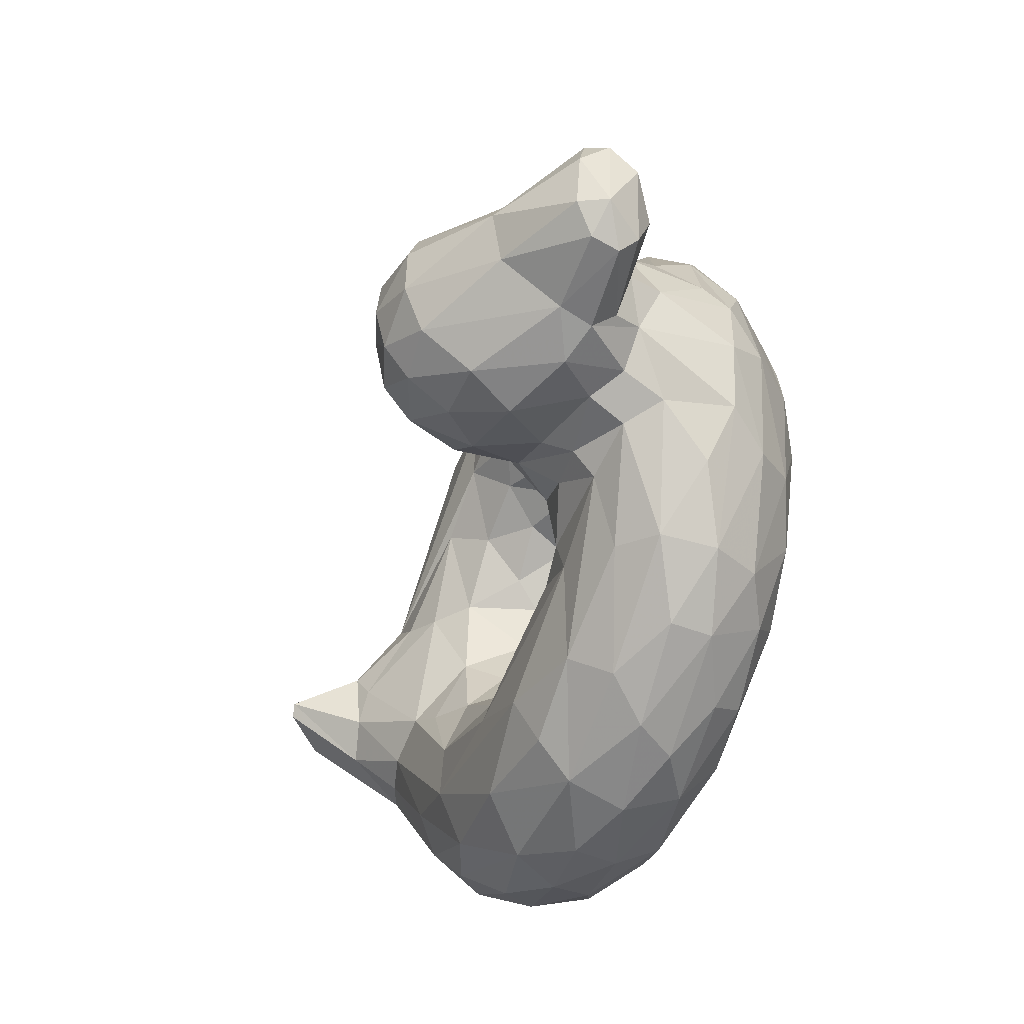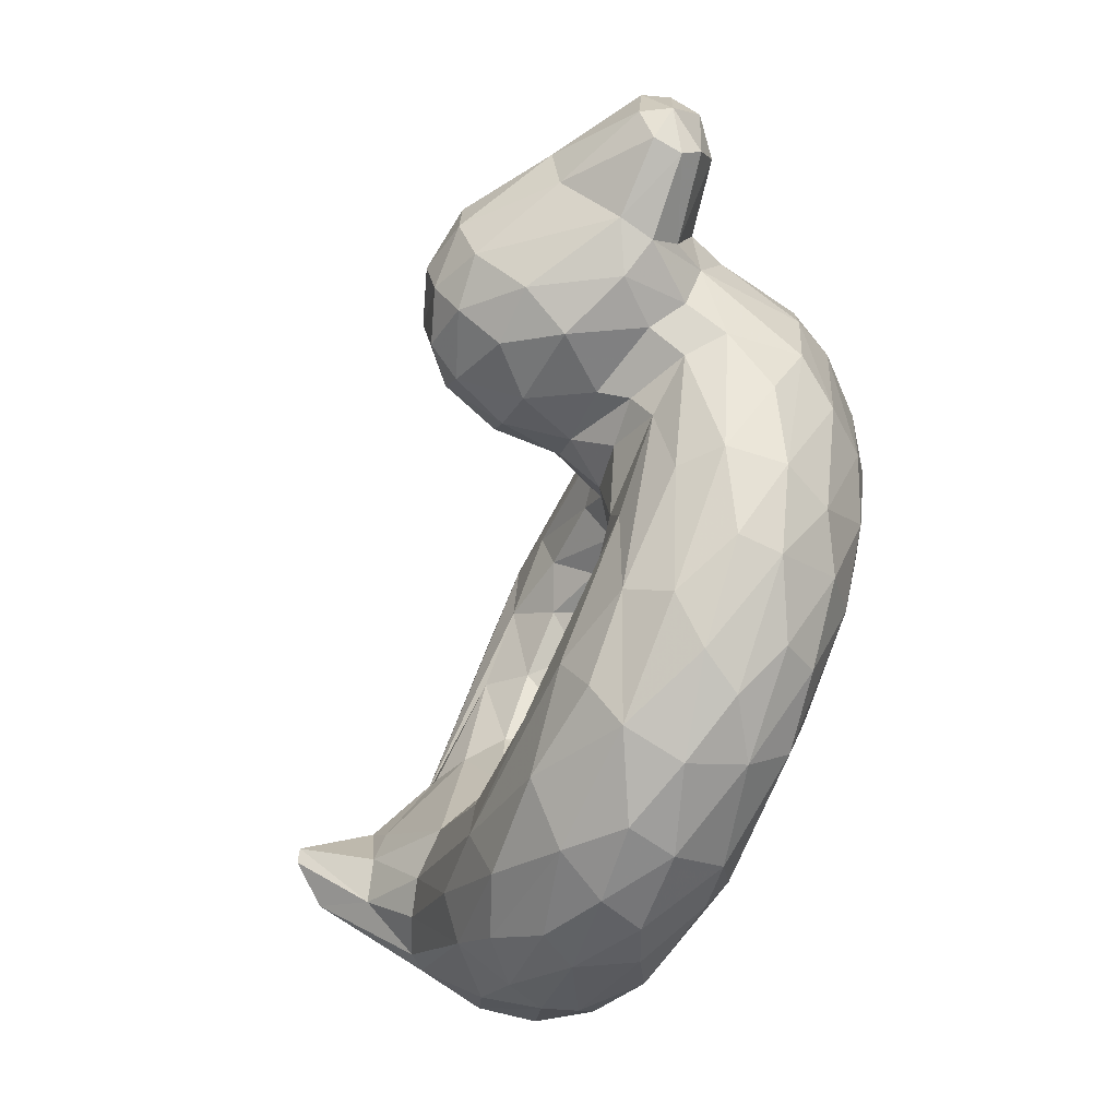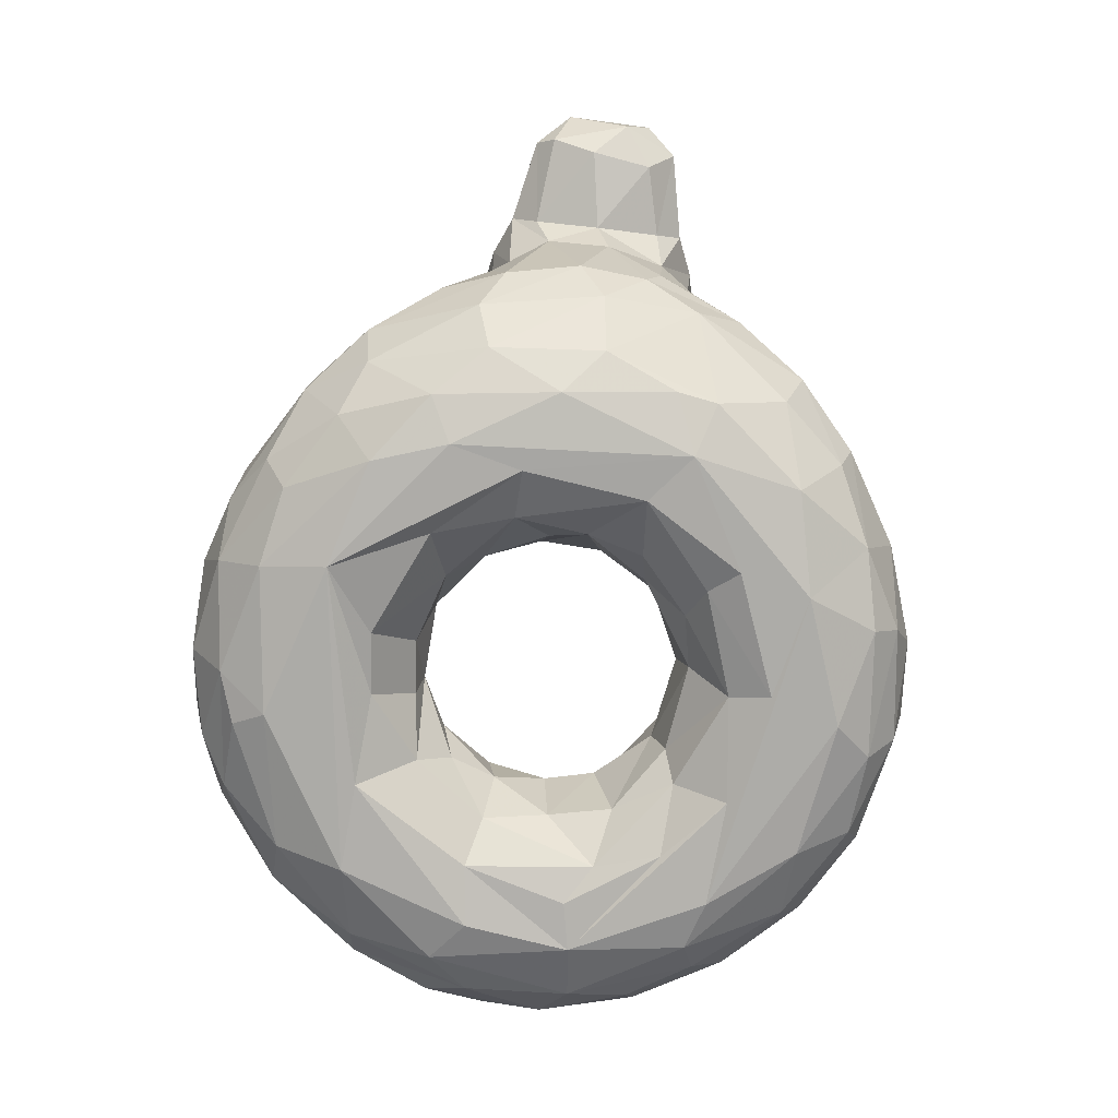
<metadata>
{"format":"obj","ext":"obj","renderer":"f3d","projection":"perspective","resolution":1024,"background":"white","views":[{"elev":-44.6,"azim":-113.2,"up":"+Z"},{"elev":-71.1,"azim":-114.9,"up":"+Z"},{"elev":-77.4,"azim":-96.6,"up":"+Y"}]}
</metadata>
<code>
v -0.07562 -0.3014 -0.0455
v -0.01796 -0.2355 -0.1698
v 0.09092 -0.2501 -0.2432
v 0.2405 -0.2712 -0.2507
v 0.3438 -0.257 -0.2006
v 0.4268 -0.3074 -0.08569
v -0.0925 -0.1313 -0.1375
v -0.05674 -0.121 -0.2129
v 0.06934 -0.1461 -0.2715
v 0.1863 -0.1661 -0.2825
v 0.298 -0.1843 -0.2479
v 0.3028 -0.09662 -0.3103
v 0.3872 -0.1663 -0.1925
v 0.4401 -0.0992 -0.2047
v 0.435 -0.1878 -0.09929
v -0.1507 -0.058 -0.08137
v -0.1885 -0.03777 -0.2813
v -0.1031 -0.05233 -0.3158
v 0.1163 -0.0683 -0.3642
v 0.5256 -0.05447 -0.1897
v -0.1987 -0.01289 -0.1685
v -0.2207 -0.03937 -0.3664
v 0.03534 -0.03809 -0.5249
v 0.4384 -0.03717 -0.4748
v 0.6904 -0.02545 -0.2065
v 0.5953 -0.03181 -0.1555
v -0.3965 -0.02728 -0.2762
v -0.1459 -0.0766 -0.5381
v 0.01762 -0.08547 -0.6218
v 0.2254 -0.06678 -0.6153
v 0.4416 -0.0882 -0.5909
v 0.5972 -0.05294 -0.4184
v 0.7651 -0.0479 -0.2257
v -0.5822 -0.09492 -0.2077
v -0.4365 -0.1467 -0.4255
v -0.1971 -0.1522 -0.5914
v 0.03649 -0.1601 -0.6885
v 0.3009 -0.1614 -0.6938
v 0.5707 -0.143 -0.5738
v 0.6576 -0.1117 -0.4708
v 0.8916 -0.1217 -0.1782
v -0.5969 -0.2466 -0.1774
v -0.4546 -0.2629 -0.4355
v -0.3275 -0.3056 -0.5458
v -0.1427 -0.2352 -0.6549
v 0.04552 -0.2832 -0.718
v 0.194 -0.2452 -0.7294
v 0.3532 -0.267 -0.7103
v 0.5286 -0.2918 -0.6416
v 0.66 -0.2219 -0.545
v 0.8782 -0.2487 -0.2606
v -0.4693 -0.4284 -0.1912
v -0.4061 -0.3692 -0.4238
v -0.3057 -0.4299 -0.4669
v -0.1934 -0.3773 -0.6014
v 0.01605 -0.397 -0.6761
v 0.2155 -0.346 -0.7182
v 0.387 -0.3628 -0.6829
v 0.4739 -0.4046 -0.6255
v 0.6713 -0.372 -0.5117
v 0.8183 -0.3474 -0.3362
v 0.8909 -0.3407 -0.1777
v -0.4078 -0.4902 -0.04312
v -0.3726 -0.4716 -0.2901
v -0.2347 -0.4973 -0.3934
v -0.1549 -0.4519 -0.5562
v -0.0009257 -0.4787 -0.5861
v 0.2255 -0.4528 -0.6473
v 0.3248 -0.468 -0.6126
v 0.5695 -0.4632 -0.504
v 0.7631 -0.4812 -0.1768
v -0.2867 -0.5086 -0.2443
v -0.0218 -0.5111 -0.4536
v 0.5914 -0.5038 -0.3686
v 0.6769 -0.5103 -0.1124
v -0.1485 -0.4571 -0.1047
v -0.1049 -0.4852 -0.2633
v 0.1093 -0.4719 -0.3585
v 0.236 -0.4619 -0.3462
v 0.4126 -0.5009 -0.3582
v 0.559 -0.4905 -0.126
v -0.1073 -0.3915 -0.03286
v -0.04334 -0.3525 -0.1548
v -0.005036 -0.3971 -0.227
v 0.1434 -0.3611 -0.2727
v 0.2542 -0.3527 -0.2621
v 0.3722 -0.4222 -0.2447
v 0.3834 -0.3439 -0.1772
v 0.4771 -0.4249 -0.1007
v -0.2568 0.07533 -0.1473
v -0.3754 0.07643 -0.2009
v -0.5943 -0.00471 -0.1747
v -0.2267 0.2056 -0.133
v -0.4597 0.1817 -0.2376
v -0.6776 0.1038 -0.1789
v -0.3039 0.3908 -0.1016
v -0.5073 0.3889 -0.14
v -0.6864 0.2972 -0.08172
v -0.8534 0.0847 -0.1096
v -0.844 0.1791 -0.1341
v 0.756 0.05264 -0.06492
v 0.8206 0.03382 -0.1275
v 0.9037 0.1115 -0.06195
v 0.8501 0.1893 -0.02243
v -0.0675 -0.2883 0.07505
v 0.005959 -0.2627 0.1905
v 0.1525 -0.2381 0.2588
v 0.3082 -0.286 0.2251
v 0.4103 -0.2589 0.1185
v -0.09717 -0.1662 0.009034
v -0.05252 -0.1789 0.1521
v 0.002778 -0.1432 0.2385
v 0.1031 -0.1519 0.2789
v 0.2308 -0.1135 0.3133
v 0.3662 -0.1149 0.2558
v 0.4723 -0.1124 0.127
v -0.159 -0.04308 0.09129
v -0.1697 -0.04132 0.175
v -0.09774 -0.09192 0.2146
v -0.01368 -0.07446 0.3109
v 0.1424 -0.07279 0.3612
v 0.2985 -0.04739 0.3952
v 0.4448 -0.04963 0.3082
v 0.5504 -0.05404 0.1237
v -0.2296 0.003525 0.1729
v -0.1852 -0.03846 0.301
v -0.2282 -0.04063 0.372
v 0.2422 -0.03342 0.5112
v 0.7006 -0.02304 0.1969
v 0.6275 -0.02131 0.1438
v -0.3982 0.0001858 0.2377
v -0.1667 -0.08757 0.5427
v -0.05089 -0.0535 0.5427
v 0.1943 -0.06629 0.6159
v 0.4737 -0.09025 0.5783
v 0.6027 -0.05235 0.411
v 0.7736 -0.05066 0.2237
v -0.5822 -0.09492 0.2077
v -0.4359 -0.1613 0.4363
v -0.1971 -0.1522 0.5914
v 0.05936 -0.1658 0.6956
v 0.2622 -0.1811 0.709
v 0.3926 -0.1366 0.6561
v 0.5778 -0.1799 0.5927
v 0.7258 -0.1702 0.4525
v 0.8997 -0.1238 0.163
v -0.5662 -0.2978 0.2101
v -0.4545 -0.2627 0.4356
v -0.3286 -0.3009 0.5466
v -0.1456 -0.291 0.6559
v 0.04618 -0.3018 0.7168
v 0.2087 -0.2714 0.7307
v 0.4067 -0.2398 0.6933
v 0.5285 -0.2684 0.6429
v 0.6945 -0.2501 0.5185
v 0.7645 -0.3345 0.4267
v 0.8743 -0.3084 0.2546
v -0.415 -0.4539 0.2579
v -0.4221 -0.3726 0.3974
v -0.3105 -0.3726 0.5219
v -0.1595 -0.4195 0.5901
v 0.00367 -0.3913 0.677
v 0.2328 -0.3765 0.7051
v 0.4541 -0.3528 0.6628
v 0.607 -0.4271 0.5219
v 0.8278 -0.4125 0.2304
v -0.4293 -0.4643 0.1787
v -0.2678 -0.4703 0.4375
v -0.06566 -0.5063 0.4803
v -0.001972 -0.4524 0.6228
v 0.1865 -0.498 0.5705
v 0.4594 -0.4876 0.5265
v 0.6823 -0.4853 0.3303
v 0.8226 -0.4504 0.1104
v -0.3155 -0.5051 0.2231
v 0.5782 -0.507 0.3596
v 0.7056 -0.5074 0.09726
v -0.2188 -0.4999 0.1433
v -0.04892 -0.4715 0.2836
v 0.1596 -0.4639 0.3531
v 0.3666 -0.498 0.3749
v 0.4934 -0.4937 0.2584
v 0.5348 -0.4797 0.1291
v -0.1243 -0.4182 0.04103
v -0.09523 -0.4275 0.1531
v 0.02012 -0.4063 0.2527
v 0.1322 -0.3709 0.2753
v 0.3074 -0.3725 0.2499
v 0.435 -0.4056 0.1565
v 0.4675 -0.3896 0.02895
v -0.2567 0.07523 0.1472
v -0.3754 0.07642 0.2009
v -0.6246 -0.01119 0.1413
v -0.2593 0.2036 0.164
v -0.4843 0.1816 0.2366
v -0.6776 0.1038 0.1789
v -0.2845 0.35 0.1283
v -0.4777 0.3401 0.1895
v -0.684 0.2799 0.09878
v -0.8458 0.1269 0.1456
v -0.8631 0.1966 0.11
v 0.7683 0.05921 0.07157
v 0.8264 0.02996 0.1309
v 0.9244 0.05676 0.05793
v 0.8293 0.1947 8.082e-05
v 0.8815 0.1617 0.039
v -0.5406 0.4367 0.03134
v -0.7135 0.3265 0.008335
v -0.3028 0.4145 0.02464
v -0.6857 0.01655 0.0005753
v -0.8377 0.04983 -0.02441
v -0.8838 0.2176 0.0385
v -0.1844 0.08224 0.0001336
v -0.1859 0.2099 0.02787
v 0.7302 0.04256 0.01154
v 0.9275 0.08249 -0.02418
v -0.6562 -0.06379 0.02495
v 0.4939 -0.115 -0.04031
v 0.937 -0.2688 -0.05929
v -0.6268 -0.2409 -0.0306
v -0.4891 -0.4356 0.03362
v -0.07957 -0.2357 -0.01952
v 0.4395 -0.2422 0.01893
v 0.9064 -0.3519 0.0617
v 0.1926 -0.03562 -0.4559
v 0.424 -0.03935 -0.3642
v -0.298 0.004317 -0.2158
v -0.3602 -0.08477 -0.4155
v -0.5163 -0.037 -0.236
v 0.8556 -0.08635 -0.1996
v -0.5468 -0.2025 -0.3017
v -0.3281 -0.2168 -0.544
v 0.4847 -0.2129 -0.6568
v 0.772 -0.2107 -0.4182
v 0.6934 -0.3039 -0.5185
v -0.5386 -0.3373 -0.2204
v -0.09471 -0.3214 -0.6724
v 0.7478 -0.4408 -0.3415
v 0.8407 -0.4356 -0.09747
v 0.2898 -0.5016 -0.5495
v -0.2509 -0.505 -0.1009
v -0.3964 0.01658 -0.2223
v -0.5305 0.04152 -0.2054
v -0.3034 0.1964 -0.1921
v -0.5999 0.1257 -0.2119
v -0.5037 0.2826 -0.2091
v -0.4012 0.3751 -0.1648
v -0.2705 0.3219 -0.1362
v -0.3855 0.2818 -0.2084
v -0.6888 0.1745 -0.1664
v -0.8403 0.1207 -0.1457
v 0.2793 -0.1933 0.2527
v 0.3854 -0.2038 0.1725
v 0.1294 -0.03869 0.4377
v -0.3283 -0.005792 0.2417
v 0.405 -0.04144 0.512
v -0.5164 -0.03703 0.236
v -0.3924 -0.1019 0.4175
v -0.0101 -0.1113 0.6413
v 0.6879 -0.1129 0.4396
v 0.8556 -0.08625 0.1995
v -0.5468 -0.2025 0.3017
v -0.1834 -0.232 0.6345
v 0.8724 -0.2255 0.2677
v 0.4243 -0.4205 0.6345
v 0.6239 -0.3382 0.5696
v 0.2556 -0.4509 0.6465
v 0.7375 -0.4425 0.3545
v -0.09925 -0.5045 0.3405
v 0.1397 -0.5032 0.432
v 0.6101 -0.5037 0.0784
v 0.3588 -0.4364 0.2696
v -0.02857 -0.3427 0.169
v -0.5305 0.0415 0.2054
v -0.3919 0.1795 0.2267
v -0.5999 0.1257 0.2119
v -0.3985 0.3913 0.1515
v -0.3855 0.2818 0.2084
v -0.511 0.4057 0.121
v -0.6886 0.1745 0.1664
v -0.5363 0.2562 0.2091
v -0.2049 0.07376 -0.08807
v 0.9269 -0.1966 -0.1193
v 0.9352 -0.259 0.08114
v -0.5819 -0.3309 0.02027
v -0.6492 -0.01428 -0.09813
v -0.6814 0.05124 -0.1274
v -0.192 0.2079 -0.06554
v -0.2312 0.3351 0.05125
v -0.2306 0.3301 -0.06186
v -0.5264 0.4342 -0.05788
v -0.4182 0.4556 -0.02292
v -0.4075 0.4298 -0.1025
v -0.8679 0.219 -0.07624
v -0.8969 0.1004 0.03954
v -0.9008 0.1646 -0.08034
v -0.6156 -0.2485 0.103
v -0.6203 -0.1835 0.1331
v -0.2032 0.06309 0.09046
v -0.6814 0.05117 0.1273
v -0.205 0.2059 0.1003
v -0.4122 0.4458 0.06631
v -0.8201 0.05953 0.09381
v -0.8976 0.1596 0.08718
f 9 2 3
f 4 11 10
f 5 11 4
f 15 13 5
f 5 6 15
f 13 15 14
f 17 21 8
f 19 18 8
f 19 11 12
f 12 13 14
f 218 14 15
f 17 18 22
f 23 22 225
f 225 22 18
f 225 226 24
f 14 20 226
f 226 26 25
f 17 227 21
f 30 29 23
f 24 31 30
f 31 24 32
f 33 32 25
f 228 35 229
f 34 229 35
f 28 228 27
f 28 36 228
f 29 30 37
f 40 39 31
f 34 35 231
f 43 42 231
f 232 44 43
f 232 36 45
f 47 37 38
f 47 46 37
f 38 39 233
f 38 233 48
f 49 233 50
f 234 41 51
f 43 236 42
f 236 43 53
f 44 53 43
f 44 54 53
f 44 55 54
f 45 46 237
f 237 46 56
f 48 58 57
f 48 49 58
f 49 59 58
f 49 235 60
f 49 60 59
f 51 61 235
f 61 51 62
f 53 64 52
f 64 53 54
f 54 65 64
f 54 66 65
f 67 66 56
f 58 68 57
f 69 59 70
f 68 59 69
f 61 238 60
f 74 238 71
f 70 238 74
f 62 239 61
f 238 61 239
f 239 71 238
f 63 64 72
f 64 65 72
f 67 65 66
f 65 73 72
f 67 240 73
f 240 69 70
f 74 240 70
f 75 74 71
f 77 241 73
f 73 80 79
f 73 79 78
f 74 75 80
f 81 80 75
f 76 77 84
f 78 84 77
f 86 85 79
f 80 87 79
f 89 87 81
f 88 87 89
f 1 82 83
f 2 1 83
f 88 4 87
f 4 88 5
f 242 90 227
f 243 91 242
f 90 91 244
f 243 245 94
f 244 249 248
f 244 94 249
f 94 246 249
f 246 97 247
f 248 247 96
f 246 245 250
f 250 97 246
f 98 250 100
f 250 95 251
f 102 230 33
f 103 41 230
f 102 25 101
f 205 102 101
f 105 111 106
f 112 106 111
f 114 115 252
f 252 253 108
f 253 252 115
f 253 109 108
f 109 253 116
f 112 111 119
f 112 120 121
f 113 121 114
f 114 121 122
f 126 118 125
f 120 119 126
f 126 254 120
f 121 120 254
f 130 123 129
f 125 255 126
f 127 255 132
f 132 133 127
f 135 256 134
f 129 128 256
f 129 256 136
f 138 139 257
f 132 131 258
f 140 258 139
f 132 258 140
f 259 141 134
f 143 134 142
f 143 144 135
f 138 262 139
f 148 262 147
f 263 148 149
f 140 139 263
f 263 141 259
f 152 141 151
f 142 153 143
f 143 153 144
f 155 145 144
f 145 264 146
f 148 147 159
f 159 160 148
f 149 148 160
f 163 164 153
f 164 266 154
f 224 157 166
f 158 168 159
f 160 159 168
f 161 160 168
f 169 170 161
f 161 170 162
f 265 163 267
f 172 173 165
f 268 156 165
f 165 173 268
f 268 166 156
f 166 268 174
f 158 167 175
f 175 168 158
f 176 173 172
f 177 173 176
f 269 175 178
f 175 269 169
f 269 179 270
f 169 181 176
f 177 176 181
f 179 178 185
f 185 186 179
f 180 179 186
f 188 180 187
f 180 188 272
f 182 181 272
f 189 183 272
f 273 184 105
f 106 273 105
f 186 185 273
f 273 187 186
f 106 107 187
f 189 188 108
f 109 189 108
f 190 189 109
f 131 255 191
f 274 131 192
f 275 192 194
f 191 194 192
f 274 195 276
f 194 197 278
f 195 278 198
f 280 281 279
f 281 280 276
f 199 201 280
f 200 280 201
f 280 200 196
f 204 261 146
f 203 137 261
f 129 137 203
f 129 203 202
f 130 129 202
f 205 203 206
f 7 110 222
f 15 6 223
f 223 218 15
f 110 7 16
f 21 282 16
f 16 282 213
f 286 42 220
f 231 42 34
f 41 283 51
f 42 236 220
f 285 220 236
f 236 52 285
f 221 285 52
f 62 51 219
f 284 224 219
f 71 239 174
f 175 72 241
f 75 177 81
f 271 81 177
f 178 76 184
f 76 82 184
f 190 223 6
f 21 90 282
f 286 92 34
f 92 286 95
f 287 95 286
f 286 210 287
f 213 282 288
f 282 90 93
f 209 290 96
f 292 209 293
f 96 293 209
f 293 96 247
f 293 247 97
f 293 291 292
f 291 97 98
f 291 98 208
f 211 287 210
f 100 294 98
f 212 208 294
f 211 295 99
f 251 296 100
f 283 216 219
f 103 104 206
f 111 105 222
f 16 117 110
f 218 116 124
f 124 26 218
f 125 118 299
f 130 215 124
f 217 297 298
f 298 297 262
f 147 262 297
f 262 138 298
f 285 297 220
f 297 285 147
f 221 158 147
f 221 63 167
f 158 221 167
f 178 175 241
f 81 271 183
f 184 185 178
f 184 82 1
f 1 222 105
f 125 299 191
f 210 217 193
f 298 193 217
f 300 193 196
f 193 300 210
f 301 299 214
f 213 214 299
f 194 191 301
f 299 301 191
f 301 214 289
f 301 197 194
f 207 279 302
f 198 277 279
f 207 208 279
f 199 279 208
f 295 303 200
f 295 211 303
f 303 210 300
f 200 304 295
f 200 201 304
f 212 304 201
f 304 212 296
f 219 216 204
f 130 202 215
f 204 216 206
f 2 222 1
f 222 2 7
f 8 7 2
f 2 9 8
f 9 3 10
f 4 10 3
f 13 11 5
f 11 13 12
f 7 8 21
f 21 16 7
f 18 17 8
f 19 8 9
f 9 10 19
f 11 19 10
f 14 218 20
f 225 18 19
f 225 19 12
f 24 23 225
f 226 225 12
f 12 14 226
f 25 24 226
f 26 226 20
f 17 22 27
f 28 27 22
f 27 227 17
f 23 28 22
f 29 28 23
f 23 24 30
f 24 25 32
f 27 229 242
f 229 27 228
f 35 228 36
f 36 28 37
f 29 37 28
f 38 37 30
f 30 31 38
f 39 38 31
f 32 40 31
f 32 33 40
f 230 40 33
f 40 230 41
f 35 43 231
f 232 35 36
f 232 43 35
f 44 232 45
f 37 45 36
f 37 46 45
f 48 47 38
f 233 39 50
f 39 40 50
f 234 50 40
f 40 41 234
f 235 234 51
f 234 235 50
f 52 236 53
f 237 44 45
f 44 237 55
f 56 55 237
f 47 57 46
f 57 56 46
f 48 57 47
f 49 48 233
f 235 49 50
f 60 235 61
f 63 52 64
f 66 54 55
f 55 56 66
f 57 68 56
f 67 56 68
f 68 58 59
f 70 59 60
f 238 70 60
f 65 67 73
f 67 68 240
f 68 69 240
f 74 73 240
f 241 77 76
f 73 241 72
f 77 73 78
f 80 73 74
f 76 83 82
f 84 83 76
f 85 84 78
f 78 79 85
f 86 79 87
f 81 87 80
f 84 3 83
f 2 83 3
f 3 84 85
f 3 85 4
f 85 86 4
f 87 4 86
f 5 88 6
f 88 89 6
f 21 227 90
f 227 27 242
f 91 90 242
f 92 229 34
f 229 92 243
f 242 229 243
f 244 93 90
f 94 244 91
f 91 243 94
f 243 92 245
f 95 245 92
f 93 244 248
f 247 249 246
f 247 248 249
f 245 246 94
f 95 250 245
f 97 250 98
f 251 100 250
f 230 102 103
f 25 102 33
f 26 101 25
f 103 102 104
f 104 102 205
f 222 110 111
f 107 112 113
f 107 106 112
f 113 114 107
f 107 114 252
f 107 252 108
f 115 116 253
f 110 117 111
f 118 111 117
f 111 118 119
f 120 112 119
f 121 113 112
f 115 114 122
f 115 122 123
f 116 115 123
f 124 116 123
f 118 126 119
f 128 126 127
f 254 126 128
f 122 121 254
f 122 254 128
f 128 129 122
f 122 129 123
f 124 123 130
f 127 126 255
f 133 134 127
f 128 127 134
f 134 256 128
f 256 135 136
f 136 137 129
f 258 257 139
f 257 258 131
f 131 132 255
f 132 259 133
f 140 259 132
f 133 259 134
f 142 134 141
f 134 143 135
f 145 260 144
f 135 144 260
f 260 136 135
f 136 260 137
f 261 137 260
f 260 146 261
f 139 262 148
f 148 263 139
f 149 150 263
f 259 140 263
f 150 151 263
f 141 263 151
f 141 152 142
f 153 142 152
f 154 144 153
f 154 155 144
f 264 155 156
f 264 145 155
f 260 145 146
f 156 157 264
f 159 147 158
f 161 149 160
f 149 161 150
f 162 150 161
f 150 162 151
f 162 163 151
f 152 151 163
f 153 152 163
f 153 164 154
f 265 164 163
f 154 266 155
f 165 266 164
f 155 266 156
f 266 165 156
f 157 156 166
f 169 161 168
f 267 170 171
f 163 162 267
f 170 267 162
f 171 172 267
f 172 265 267
f 165 265 172
f 265 165 164
f 173 174 268
f 169 168 175
f 169 171 170
f 176 171 169
f 176 172 171
f 173 177 174
f 178 179 269
f 270 169 269
f 180 270 179
f 181 169 270
f 181 270 180
f 181 182 177
f 177 182 271
f 182 183 271
f 186 187 180
f 272 181 180
f 183 182 272
f 272 188 189
f 189 190 183
f 185 184 273
f 187 273 106
f 108 187 107
f 187 108 188
f 125 191 255
f 192 131 191
f 131 274 257
f 257 274 193
f 193 138 257
f 195 274 275
f 192 275 274
f 274 276 193
f 196 193 276
f 278 275 194
f 277 278 197
f 277 198 278
f 278 195 275
f 198 281 195
f 276 195 281
f 281 198 279
f 279 199 280
f 196 276 280
f 261 204 206
f 261 206 203
f 202 203 205
f 20 218 26
f 124 215 26
f 26 215 101
f 217 286 220
f 283 219 51
f 62 219 224
f 221 52 63
f 224 239 62
f 72 175 63
f 174 177 71
f 177 75 71
f 76 178 241
f 89 190 6
f 34 42 286
f 286 217 210
f 288 214 213
f 93 288 282
f 288 290 214
f 289 214 290
f 288 93 290
f 248 290 93
f 248 96 290
f 290 209 289
f 291 293 97
f 207 292 291
f 207 291 208
f 95 287 251
f 99 251 287
f 287 211 99
f 294 208 98
f 99 296 251
f 295 296 99
f 212 294 296
f 294 100 296
f 216 283 41
f 41 103 216
f 206 216 103
f 202 101 215
f 205 206 104
f 218 223 116
f 109 116 223
f 213 117 16
f 299 118 117
f 297 217 220
f 146 264 284
f 204 146 284
f 157 284 264
f 284 219 204
f 147 285 221
f 284 157 224
f 166 174 224
f 174 239 224
f 175 167 63
f 190 89 183
f 81 183 89
f 1 105 184
f 223 190 109
f 299 117 213
f 138 193 298
f 209 197 289
f 197 301 289
f 292 302 209
f 302 292 207
f 277 302 279
f 302 277 209
f 197 209 277
f 196 200 300
f 303 300 200
f 303 211 210
f 208 212 201
f 201 199 208
f 296 295 304
f 202 205 101

</code>
